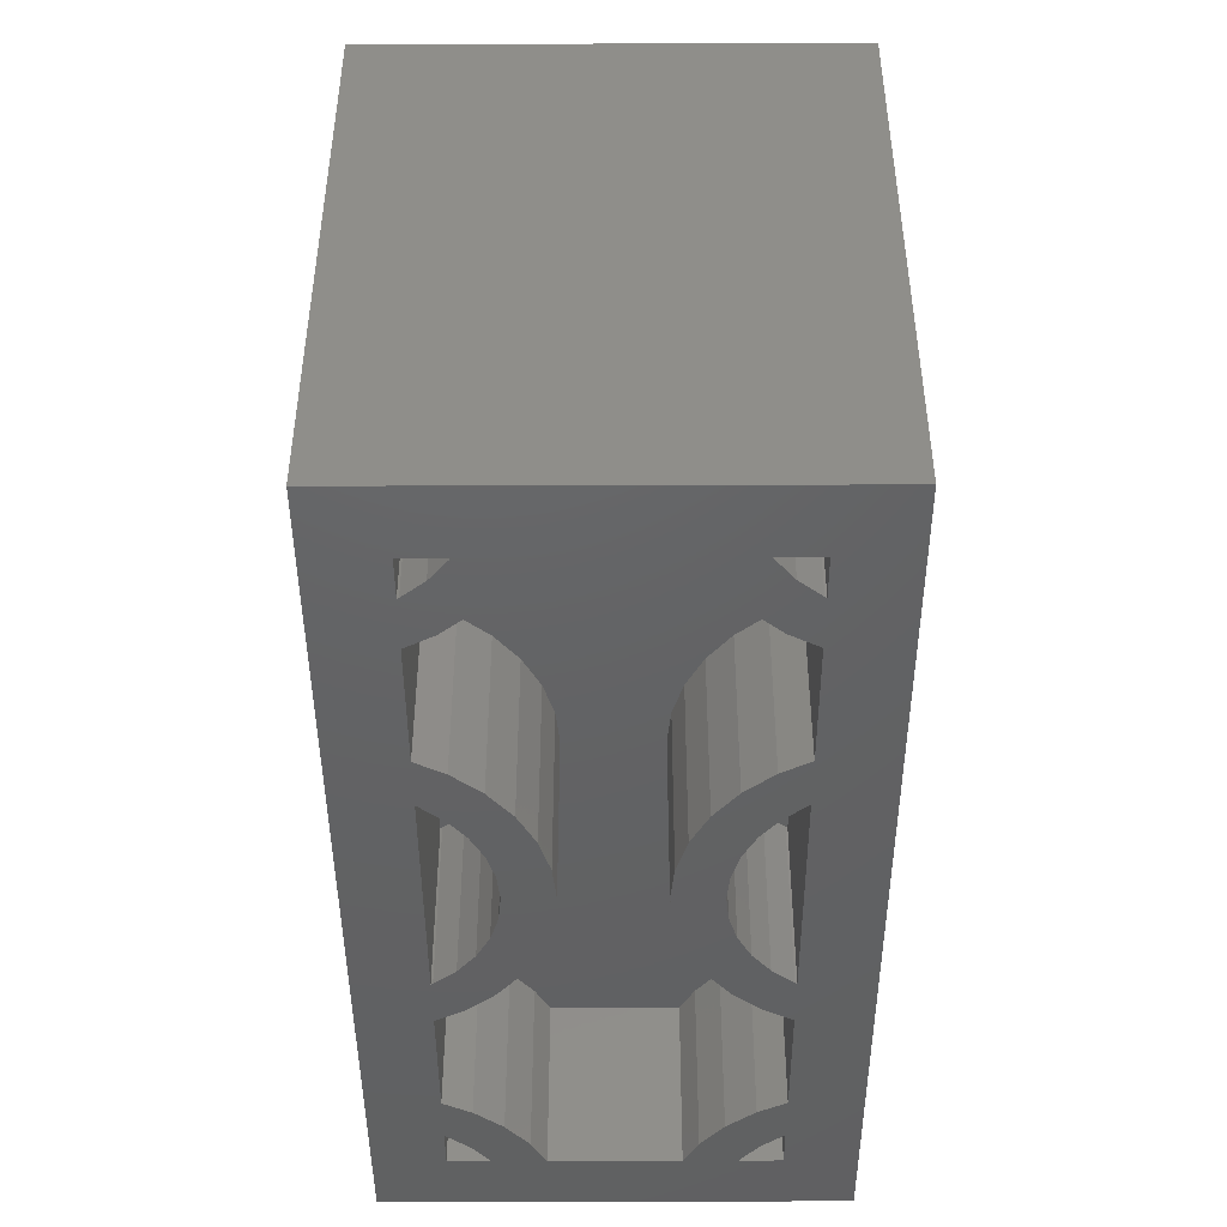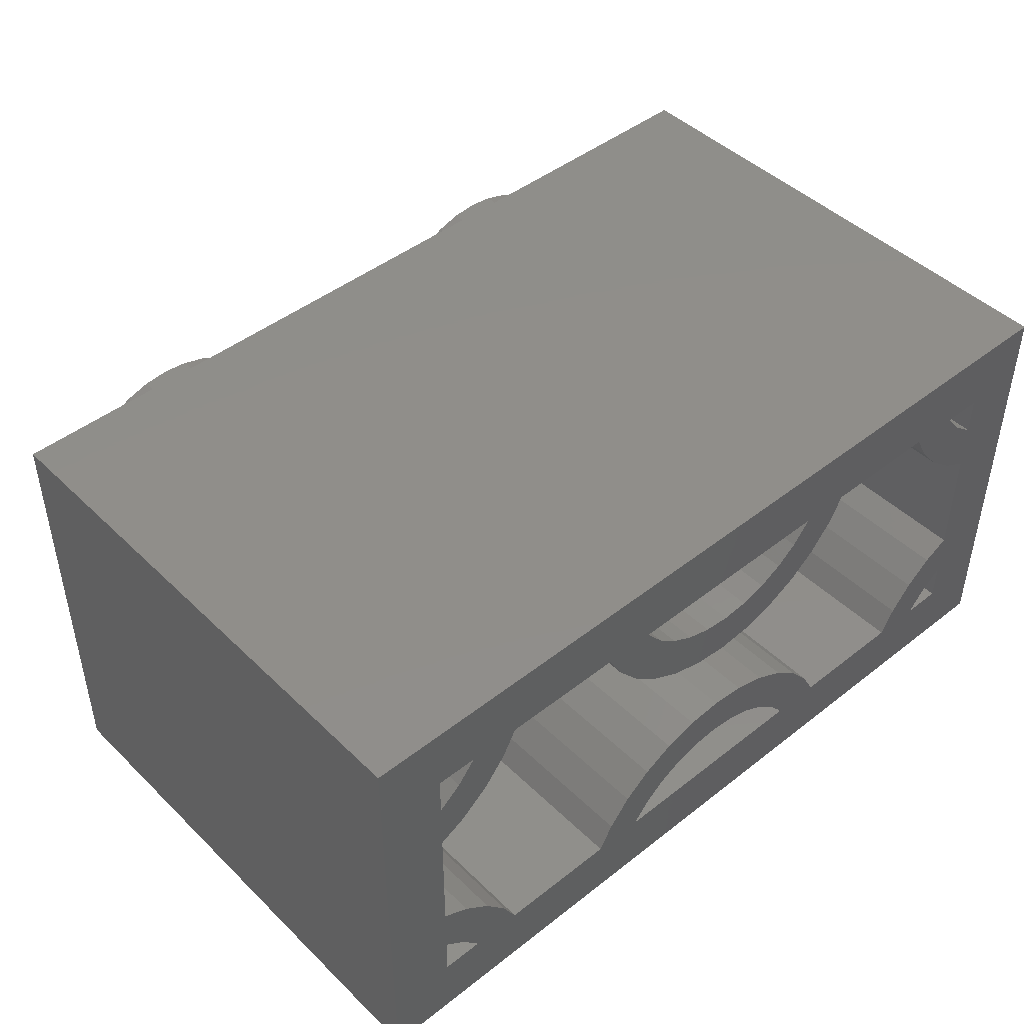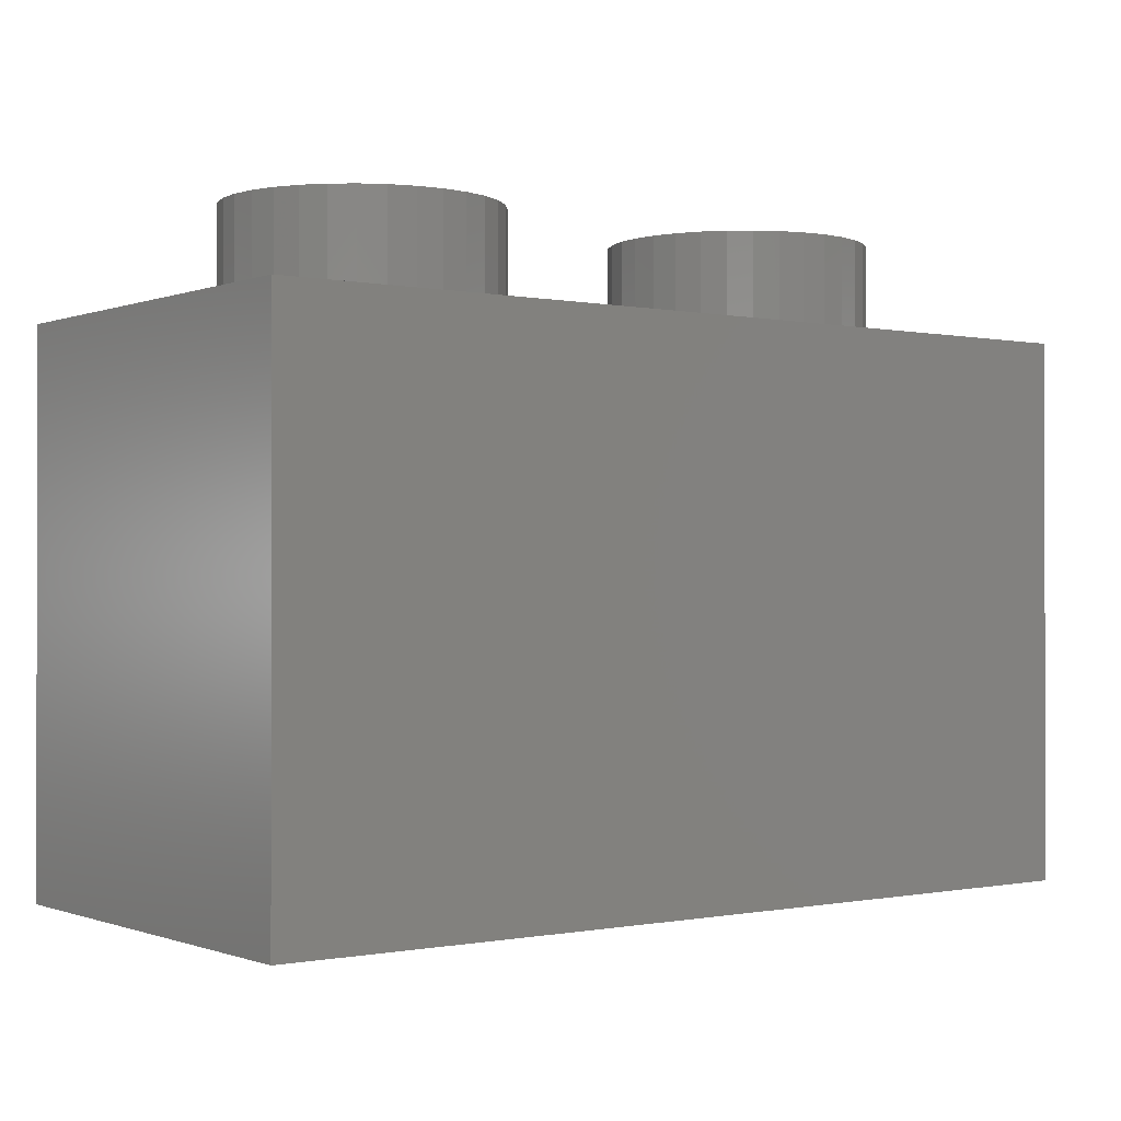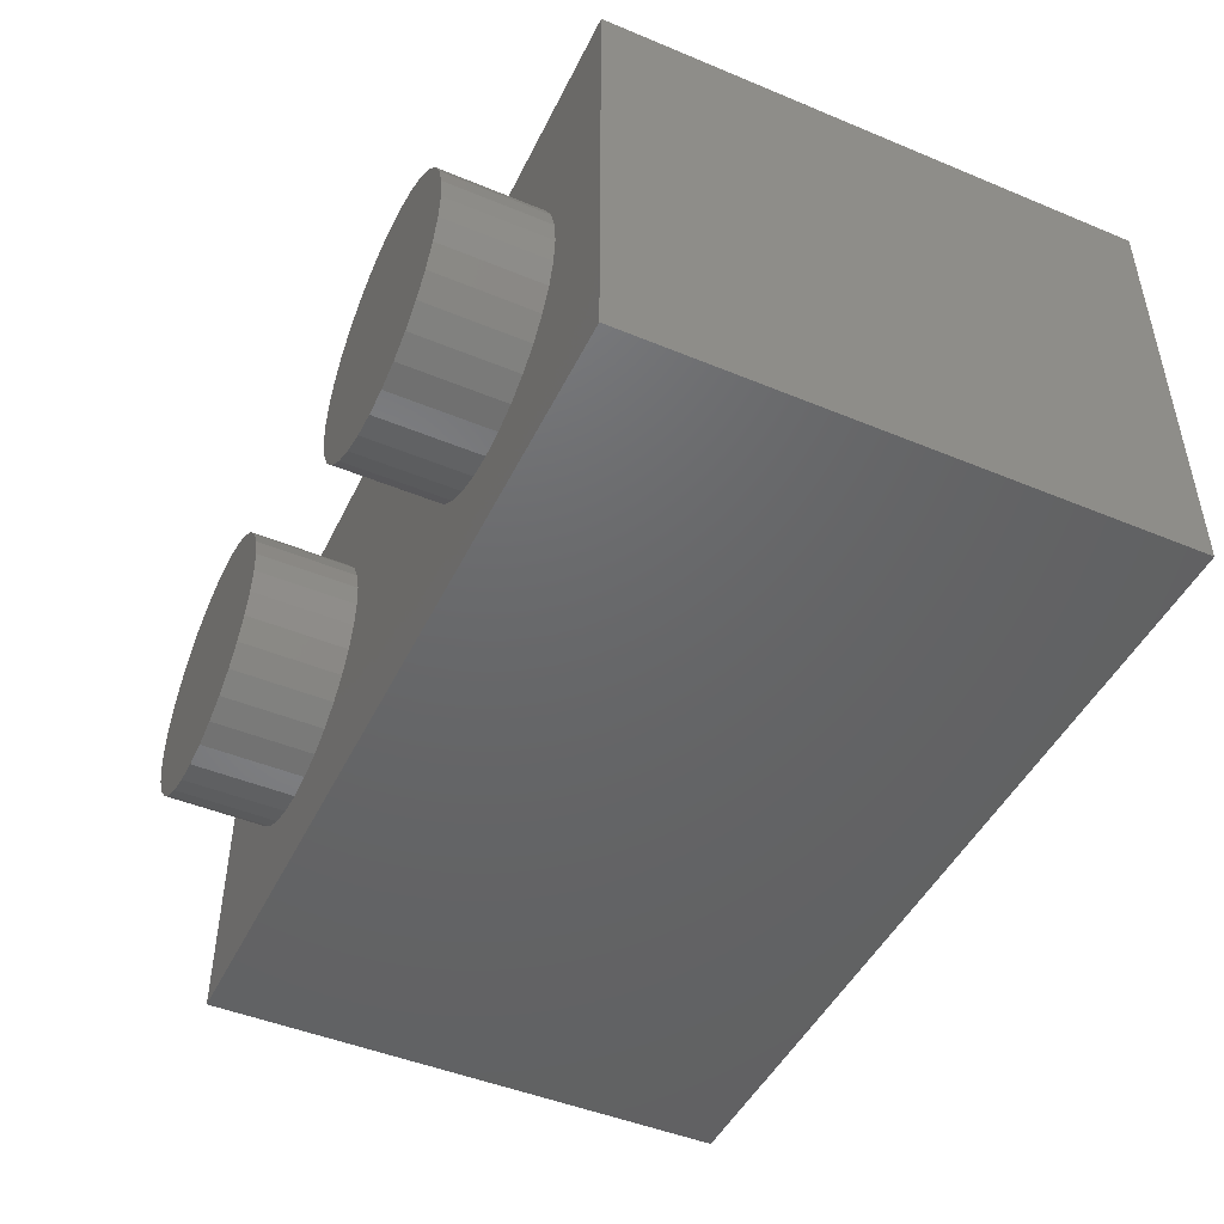
<metadata>
{"format":"stl","ext":"stl","renderer":"f3d","projection":"perspective","resolution":1024,"background":"white","views":[{"elev":-44.9,"azim":90.2,"up":"+Z"},{"elev":45.5,"azim":137.9,"up":"+Y"},{"elev":-0.6,"azim":143.4,"up":"+Z"},{"elev":-46.9,"azim":64.8,"up":"+Y"}]}
</metadata>
<code>
# stl→obj: 328 verts, 652 faces
v 15.9 7.9 9.6
v 14.35 4 9.6
v 15.9 0.1 9.6
v 14.3 4.458 9.6
v 14.17 4.899 9.6
v 13.95 5.306 9.6
v 13.66 5.662 9.6
v 13.31 5.954 9.6
v 12.9 6.171 9.6
v 12.46 6.305 9.6
v 12 6.35 9.6
v 11.54 6.305 9.6
v 4.458 6.305 9.6
v 9.695 4.458 9.6
v 6.35 4 9.6
v 9.65 4 9.6
v 6.305 4.458 9.6
v 9.829 4.899 9.6
v 6.171 4.899 9.6
v 10.05 5.306 9.6
v 5.954 5.306 9.6
v 10.34 5.662 9.6
v 5.662 5.662 9.6
v 10.69 5.954 9.6
v 5.306 5.954 9.6
v 11.1 6.171 9.6
v 4.899 6.171 9.6
v 0.1 7.9 9.6
v 4 6.35 9.6
v 1.695 4.458 9.6
v 1.65 4 9.6
v 1.829 4.899 9.6
v 2.046 5.306 9.6
v 2.338 5.662 9.6
v 2.694 5.954 9.6
v 3.101 6.171 9.6
v 3.542 6.305 9.6
v 14.3 3.542 9.6
v 14.17 3.101 9.6
v 13.95 2.694 9.6
v 13.66 2.338 9.6
v 13.31 2.046 9.6
v 12.9 1.829 9.6
v 12.46 1.695 9.6
v 12 1.65 9.6
v 11.54 1.695 9.6
v 4.458 1.695 9.6
v 11.1 1.829 9.6
v 9.695 3.542 9.6
v 6.305 3.542 9.6
v 9.829 3.101 9.6
v 6.171 3.101 9.6
v 10.05 2.694 9.6
v 5.954 2.694 9.6
v 10.34 2.338 9.6
v 5.662 2.338 9.6
v 10.69 2.046 9.6
v 5.306 2.046 9.6
v 4.899 1.829 9.6
v 0.1 0.1 9.6
v 4 1.65 9.6
v 3.542 1.695 9.6
v 1.695 3.542 9.6
v 3.101 1.829 9.6
v 2.694 2.046 9.6
v 2.338 2.338 9.6
v 2.046 2.694 9.6
v 1.829 3.101 9.6
v 1.3 5.987 3
v 1.3 6.7 0
v 1.3 6.7 3
v 1.3 5.987 0
v 1.3 1.3 3
v 1.3 2.013 0
v 1.3 2.013 3
v 1.3 1.3 0
v 1.3 2.916 3
v 1.3 5.084 0
v 1.3 5.084 3
v 1.3 2.916 0
v 2.661 6.222 0
v 1.996 6.667 0
v 2.013 6.7 0
v 1.697 6.303 0
v 2.263 5.737 0
v 1.778 5.339 0
v 1.333 6.004 0
v 2.661 1.778 0
v 1.996 1.333 0
v 2.263 2.263 0
v 1.697 1.697 0
v 1.778 2.661 0
v 1.333 1.996 0
v 10.66 6.222 0
v 9.996 6.667 0
v 10.01 6.7 0
v 9.697 6.303 0
v 10.26 5.737 0
v 9.778 5.339 0
v 9.333 6.004 0
v 9.225 5.044 0
v 8.918 5.783 0
v 8.624 4.861 0
v 8.468 5.646 0
v 8 4.8 0
v 8 5.6 0
v 7.532 5.646 0
v 7.376 4.861 0
v 7.082 5.783 0
v 6.775 5.044 0
v 6.667 6.004 0
v 6.222 5.339 0
v 6.303 6.303 0
v 5.737 5.737 0
v 6.004 6.667 0
v 5.339 6.222 0
v 10.66 1.778 0
v 9.996 1.333 0
v 10.26 2.263 0
v 9.697 1.697 0
v 9.778 2.661 0
v 9.333 1.996 0
v 9.225 2.956 0
v 8.918 2.217 0
v 8.624 3.139 0
v 8.468 2.354 0
v 8 2.4 0
v 8 3.2 0
v 7.532 2.354 0
v 7.376 3.139 0
v 7.082 2.217 0
v 6.775 2.956 0
v 6.667 1.996 0
v 6.222 2.661 0
v 6.303 1.697 0
v 5.737 2.263 0
v 6.004 1.333 0
v 5.339 1.778 0
v 5.987 1.3 0
v 14.22 5.339 0
v 14.7 5.987 0
v 14.7 5.084 0
v 14.67 6.004 0
v 14.3 6.303 0
v 13.74 5.737 0
v 14 6.667 0
v 13.34 6.222 0
v 14.22 2.661 0
v 14.7 2.013 0
v 14.67 1.996 0
v 14.3 1.697 0
v 14.7 2.916 0
v 13.74 2.263 0
v 14 1.333 0
v 13.34 1.778 0
v 13.99 1.3 0
v 15.9 0.1 0
v 14.7 1.3 0
v 13.08 1.3 0
v 10.92 1.3 0
v 10.01 1.3 0
v 5.084 1.3 0
v 0.1 0.1 0
v 2.013 1.3 0
v 2.916 1.3 0
v 0.1 7.9 0
v 15.9 7.9 0
v 14.7 6.7 0
v 13.99 6.7 0
v 13.08 6.7 0
v 10.92 6.7 0
v 5.987 6.7 0
v 5.084 6.7 0
v 2.916 6.7 0
v 14.7 6.7 3
v 14.7 5.987 3
v 14.7 2.013 3
v 14.7 1.3 3
v 14.7 5.084 3
v 14.7 2.916 3
v 2.013 1.3 3
v 13.99 1.3 3
v 2.916 1.3 3
v 5.084 1.3 3
v 5.987 1.3 3
v 10.01 1.3 3
v 10.92 1.3 3
v 13.08 1.3 3
v 2.013 6.7 3
v 13.99 6.7 3
v 5.084 6.7 3
v 2.916 6.7 3
v 10.01 6.7 3
v 5.987 6.7 3
v 13.08 6.7 3
v 10.92 6.7 3
v 6.35 4 11.4
v 6.305 4.458 11.4
v 3.542 6.305 11.4
v 4 6.35 11.4
v 4.458 1.695 11.4
v 4 1.65 11.4
v 5.306 5.954 11.4
v 5.662 5.662 11.4
v 2.338 5.662 11.4
v 2.046 5.306 11.4
v 2.694 5.954 11.4
v 3.101 6.171 11.4
v 5.954 2.694 11.4
v 6.171 3.101 11.4
v 6.171 4.899 11.4
v 5.954 5.306 11.4
v 4.458 6.305 11.4
v 4.899 6.171 11.4
v 1.829 4.899 11.4
v 1.695 4.458 11.4
v 1.65 4 11.4
v 6.305 3.542 11.4
v 5.662 2.338 11.4
v 5.306 2.046 11.4
v 4.899 1.829 11.4
v 3.542 1.695 11.4
v 3.101 1.829 11.4
v 2.694 2.046 11.4
v 2.338 2.338 11.4
v 2.046 2.694 11.4
v 1.829 3.101 11.4
v 1.695 3.542 11.4
v 14.35 4 11.4
v 14.3 4.458 11.4
v 11.54 6.305 11.4
v 12 6.35 11.4
v 12.46 1.695 11.4
v 12 1.65 11.4
v 13.31 5.954 11.4
v 13.66 5.662 11.4
v 10.34 5.662 11.4
v 10.05 5.306 11.4
v 10.69 5.954 11.4
v 11.1 6.171 11.4
v 13.95 2.694 11.4
v 14.17 3.101 11.4
v 14.17 4.899 11.4
v 13.95 5.306 11.4
v 12.46 6.305 11.4
v 12.9 6.171 11.4
v 9.829 4.899 11.4
v 9.695 4.458 11.4
v 9.65 4 11.4
v 14.3 3.542 11.4
v 13.66 2.338 11.4
v 13.31 2.046 11.4
v 12.9 1.829 11.4
v 11.54 1.695 11.4
v 11.1 1.829 11.4
v 10.69 2.046 11.4
v 10.34 2.338 11.4
v 10.05 2.694 11.4
v 9.829 3.101 11.4
v 9.695 3.542 11.4
v 1.778 2.661 3
v 2.263 2.263 3
v 2.661 1.778 3
v 1.996 1.333 3
v 1.697 1.697 3
v 1.333 1.996 3
v 9.697 1.697 3
v 9.996 1.333 3
v 9.333 1.996 3
v 8.918 2.217 3
v 8.468 2.354 3
v 8 2.4 3
v 7.532 2.354 3
v 7.082 2.217 3
v 6.667 1.996 3
v 6.303 1.697 3
v 6.004 1.333 3
v 9.697 6.303 3
v 9.996 6.667 3
v 9.333 6.004 3
v 8.918 5.783 3
v 8.468 5.646 3
v 8 5.6 3
v 7.532 5.646 3
v 7.082 5.783 3
v 6.667 6.004 3
v 6.303 6.303 3
v 6.004 6.667 3
v 1.996 6.667 3
v 1.697 6.303 3
v 1.333 6.004 3
v 14.22 2.661 3
v 14.22 5.339 3
v 13.74 2.263 3
v 13.74 5.737 3
v 10.26 2.263 3
v 13.34 1.778 3
v 10.66 1.778 3
v 10.26 5.737 3
v 13.34 6.222 3
v 10.66 6.222 3
v 9.778 2.661 3
v 9.778 5.339 3
v 9.225 2.956 3
v 9.225 5.044 3
v 8.624 3.139 3
v 8.624 4.861 3
v 8 3.2 3
v 8 4.8 3
v 7.376 3.139 3
v 7.376 4.861 3
v 6.775 2.956 3
v 6.775 5.044 3
v 6.222 2.661 3
v 6.222 5.339 3
v 5.737 2.263 3
v 5.737 5.737 3
v 5.339 1.778 3
v 2.263 5.737 3
v 5.339 6.222 3
v 2.661 6.222 3
v 1.778 5.339 3
v 14.67 1.996 3
v 14.3 1.697 3
v 14 1.333 3
v 14.67 6.004 3
v 14.3 6.303 3
v 14 6.667 3
f 1 2 3
f 1 4 2
f 1 5 4
f 1 6 5
f 1 7 6
f 1 8 7
f 1 9 8
f 1 10 9
f 1 11 10
f 1 12 11
f 13 12 1
f 14 15 16
f 17 14 18
f 19 18 20
f 21 20 22
f 23 22 24
f 25 24 26
f 14 17 15
f 12 13 26
f 18 19 17
f 20 21 19
f 22 23 21
f 24 25 23
f 26 27 25
f 26 13 27
f 28 13 1
f 13 28 29
f 30 28 31
f 32 28 30
f 33 28 32
f 34 28 33
f 35 28 34
f 36 28 35
f 37 28 36
f 29 28 37
f 38 3 2
f 39 3 38
f 40 3 39
f 41 3 40
f 42 3 41
f 43 3 42
f 44 3 43
f 45 3 44
f 46 3 45
f 47 46 48
f 15 49 16
f 50 49 15
f 49 50 51
f 52 51 50
f 51 52 53
f 54 53 52
f 53 54 55
f 56 55 54
f 55 56 57
f 58 57 56
f 57 58 48
f 59 48 58
f 47 48 59
f 46 47 3
f 60 47 61
f 60 61 62
f 60 31 28
f 31 60 63
f 47 60 3
f 64 60 62
f 65 60 64
f 66 60 65
f 67 60 66
f 68 60 67
f 63 60 68
f 69 70 71
f 70 69 72
f 73 74 75
f 74 73 76
f 77 78 79
f 78 77 80
f 81 82 83
f 84 85 86
f 85 84 82
f 86 87 84
f 72 86 78
f 86 72 87
f 88 89 90
f 91 90 89
f 90 91 92
f 93 92 91
f 74 92 93
f 92 74 80
f 94 95 96
f 97 98 99
f 98 97 95
f 99 100 97
f 101 100 99
f 101 102 100
f 103 102 101
f 103 104 102
f 105 104 103
f 105 106 104
f 105 107 106
f 108 107 105
f 108 109 107
f 110 109 108
f 110 111 109
f 112 111 110
f 111 112 113
f 114 113 112
f 113 114 115
f 116 115 114
f 117 118 119
f 120 119 118
f 119 120 121
f 122 121 120
f 122 123 121
f 124 123 122
f 124 125 123
f 126 125 124
f 127 125 126
f 127 128 125
f 129 128 127
f 129 130 128
f 131 130 129
f 131 132 130
f 133 132 131
f 134 133 135
f 133 134 132
f 136 135 137
f 138 137 139
f 135 136 134
f 140 141 142
f 141 140 143
f 143 140 144
f 145 144 140
f 144 145 146
f 147 146 145
f 148 149 150
f 148 150 151
f 149 148 152
f 153 151 154
f 155 154 156
f 151 153 148
f 149 157 158
f 157 156 158
f 154 155 153
f 156 159 155
f 157 159 156
f 157 160 159
f 161 117 160
f 118 117 161
f 157 161 160
f 157 139 161
f 137 138 136
f 139 162 138
f 163 139 157
f 139 163 162
f 164 88 165
f 89 88 164
f 162 163 165
f 165 163 164
f 163 74 76
f 74 163 80
f 80 163 78
f 166 78 163
f 78 166 72
f 164 163 76
f 152 157 149
f 157 152 167
f 142 167 152
f 141 167 142
f 168 167 141
f 169 167 168
f 146 147 169
f 170 169 147
f 170 167 169
f 171 167 170
f 95 94 98
f 94 96 171
f 96 167 171
f 172 167 96
f 115 116 172
f 173 172 116
f 166 172 173
f 166 173 174
f 82 81 85
f 81 83 174
f 166 174 83
f 166 83 70
f 172 166 167
f 72 166 70
f 141 175 168
f 175 141 176
f 158 177 149
f 177 158 178
f 152 179 142
f 179 152 180
f 164 73 181
f 73 164 76
f 158 182 178
f 182 158 156
f 162 183 184
f 183 162 165
f 161 185 186
f 185 161 139
f 159 187 188
f 187 159 160
f 70 189 71
f 189 70 83
f 169 175 190
f 175 169 168
f 174 191 192
f 191 174 173
f 172 193 194
f 193 172 96
f 171 195 196
f 195 171 170
f 163 28 166
f 28 163 60
f 3 167 1
f 167 3 157
f 167 28 1
f 28 167 166
f 163 3 60
f 3 163 157
f 197 17 198
f 17 197 15
f 29 199 200
f 199 29 37
f 61 201 202
f 201 61 47
f 23 203 204
f 203 23 25
f 33 205 34
f 205 33 206
f 36 207 208
f 207 36 35
f 209 52 210
f 52 209 54
f 211 21 212
f 21 211 19
f 198 19 211
f 19 198 17
f 212 23 204
f 23 212 21
f 27 213 214
f 213 27 13
f 13 200 213
f 200 13 29
f 25 214 203
f 214 25 27
f 30 215 32
f 215 30 216
f 32 206 33
f 206 32 215
f 31 216 30
f 216 31 217
f 198 218 197
f 211 218 198
f 211 210 218
f 212 210 211
f 212 209 210
f 204 209 212
f 204 219 209
f 203 219 204
f 203 220 219
f 214 220 203
f 214 221 220
f 213 221 214
f 213 201 221
f 200 201 213
f 200 202 201
f 199 202 200
f 199 222 202
f 208 222 199
f 208 223 222
f 207 223 208
f 207 224 223
f 205 224 207
f 205 225 224
f 206 225 205
f 206 226 225
f 215 226 206
f 215 227 226
f 216 227 215
f 216 228 227
f 228 216 217
f 35 205 207
f 205 35 34
f 37 208 199
f 208 37 36
f 218 15 197
f 15 218 50
f 47 221 201
f 221 47 59
f 58 219 220
f 219 58 56
f 65 223 224
f 223 65 64
f 62 202 222
f 202 62 61
f 66 226 67
f 226 66 225
f 68 228 63
f 228 68 227
f 63 217 31
f 217 63 228
f 59 220 221
f 220 59 58
f 219 54 209
f 54 219 56
f 210 50 218
f 50 210 52
f 64 222 223
f 222 64 62
f 66 224 225
f 224 66 65
f 67 227 68
f 227 67 226
f 229 4 230
f 4 229 2
f 11 231 232
f 231 11 12
f 45 233 234
f 233 45 44
f 7 235 236
f 235 7 8
f 20 237 22
f 237 20 238
f 26 239 240
f 239 26 24
f 241 39 242
f 39 241 40
f 243 6 244
f 6 243 5
f 230 5 243
f 5 230 4
f 244 7 236
f 7 244 6
f 9 245 246
f 245 9 10
f 10 232 245
f 232 10 11
f 8 246 235
f 246 8 9
f 14 247 18
f 247 14 248
f 18 238 20
f 238 18 247
f 16 248 14
f 248 16 249
f 230 250 229
f 243 250 230
f 243 242 250
f 244 242 243
f 244 241 242
f 236 241 244
f 236 251 241
f 235 251 236
f 235 252 251
f 246 252 235
f 246 253 252
f 245 253 246
f 245 233 253
f 232 233 245
f 232 234 233
f 231 234 232
f 231 254 234
f 240 254 231
f 240 255 254
f 239 255 240
f 239 256 255
f 237 256 239
f 237 257 256
f 238 257 237
f 238 258 257
f 247 258 238
f 247 259 258
f 248 259 247
f 248 260 259
f 260 248 249
f 24 237 239
f 237 24 22
f 12 240 231
f 240 12 26
f 250 2 229
f 2 250 38
f 44 253 233
f 253 44 43
f 42 251 252
f 251 42 41
f 57 255 256
f 255 57 48
f 46 234 254
f 234 46 45
f 55 258 53
f 258 55 257
f 51 260 49
f 260 51 259
f 49 249 16
f 249 49 260
f 43 252 253
f 252 43 42
f 251 40 241
f 40 251 41
f 242 38 250
f 38 242 39
f 48 254 255
f 254 48 46
f 55 256 257
f 256 55 57
f 53 259 51
f 259 53 258
f 90 261 262
f 261 90 92
f 183 88 263
f 88 183 165
f 263 90 262
f 90 263 88
f 92 77 261
f 77 92 80
f 73 264 181
f 264 73 265
f 265 73 266
f 266 73 75
f 186 267 268
f 186 269 267
f 186 270 269
f 186 271 270
f 186 272 271
f 186 273 272
f 186 274 273
f 186 275 274
f 186 276 275
f 185 276 186
f 276 185 277
f 278 193 279
f 280 193 278
f 281 193 280
f 282 193 281
f 283 193 282
f 284 193 283
f 285 193 284
f 286 193 285
f 287 193 286
f 194 287 288
f 287 194 193
f 71 289 290
f 71 290 291
f 71 291 69
f 289 71 189
f 292 179 180
f 292 293 179
f 294 293 292
f 294 295 293
f 296 294 297
f 294 296 295
f 298 297 188
f 299 295 296
f 298 188 187
f 297 298 296
f 295 299 300
f 195 301 196
f 301 300 299
f 300 301 195
f 302 299 296
f 302 303 299
f 304 303 302
f 304 305 303
f 306 305 304
f 306 307 305
f 308 307 306
f 308 309 307
f 310 309 308
f 310 311 309
f 312 311 310
f 312 313 311
f 314 313 312
f 314 315 313
f 316 315 314
f 316 317 315
f 262 316 318
f 316 262 317
f 317 319 320
f 263 318 184
f 263 184 183
f 318 263 262
f 317 262 319
f 191 321 192
f 321 320 319
f 320 321 191
f 261 319 262
f 261 322 319
f 77 322 261
f 322 77 79
f 89 265 91
f 265 89 264
f 164 264 89
f 264 164 181
f 74 266 75
f 266 74 93
f 93 265 266
f 265 93 91
f 134 316 314
f 316 134 136
f 130 312 310
f 312 130 132
f 162 318 138
f 318 162 184
f 138 316 136
f 316 138 318
f 132 314 312
f 314 132 134
f 128 310 308
f 310 128 130
f 135 275 276
f 275 135 133
f 131 273 274
f 273 131 129
f 185 137 277
f 137 185 139
f 277 135 276
f 135 277 137
f 133 274 275
f 274 133 131
f 129 272 273
f 272 129 127
f 319 81 321
f 81 319 85
f 86 319 322
f 319 86 85
f 321 174 192
f 174 321 81
f 78 322 79
f 322 78 86
f 84 291 290
f 291 84 87
f 87 69 291
f 69 87 72
f 82 189 83
f 189 82 289
f 84 289 82
f 289 84 290
f 114 315 317
f 315 114 112
f 110 311 313
f 311 110 108
f 116 191 173
f 191 116 320
f 114 320 116
f 320 114 317
f 112 313 315
f 313 112 110
f 108 309 311
f 309 108 105
f 111 287 286
f 287 111 113
f 107 285 284
f 285 107 109
f 288 172 194
f 172 288 115
f 109 286 285
f 286 109 111
f 106 284 283
f 284 106 107
f 287 115 288
f 115 287 113
f 125 308 306
f 308 125 128
f 119 302 296
f 302 119 121
f 187 117 298
f 117 187 160
f 298 119 296
f 119 298 117
f 123 306 304
f 306 123 125
f 121 304 302
f 304 121 123
f 178 323 177
f 178 324 323
f 178 325 324
f 325 178 182
f 326 175 176
f 327 175 326
f 328 175 327
f 175 328 190
f 127 271 272
f 271 127 126
f 118 267 120
f 267 118 268
f 161 268 118
f 268 161 186
f 124 269 270
f 269 124 122
f 126 270 271
f 270 126 124
f 122 267 269
f 267 122 120
f 148 294 292
f 294 148 153
f 159 297 155
f 297 159 188
f 155 294 153
f 294 155 297
f 152 292 180
f 292 152 148
f 151 323 324
f 323 151 150
f 182 154 325
f 154 182 156
f 325 151 324
f 151 325 154
f 150 177 323
f 177 150 149
f 299 94 301
f 94 299 98
f 103 305 307
f 305 103 101
f 105 307 309
f 307 105 103
f 99 299 303
f 299 99 98
f 301 171 196
f 171 301 94
f 101 303 305
f 303 101 99
f 97 280 278
f 280 97 100
f 104 283 282
f 283 104 106
f 100 281 280
f 281 100 102
f 102 282 281
f 282 102 104
f 95 193 96
f 193 95 279
f 97 279 95
f 279 97 278
f 145 293 295
f 293 145 140
f 147 195 170
f 195 147 300
f 145 300 147
f 300 145 295
f 140 179 293
f 179 140 142
f 143 327 326
f 327 143 144
f 328 169 190
f 169 328 146
f 141 326 176
f 326 141 143
f 327 146 328
f 146 327 144

</code>
